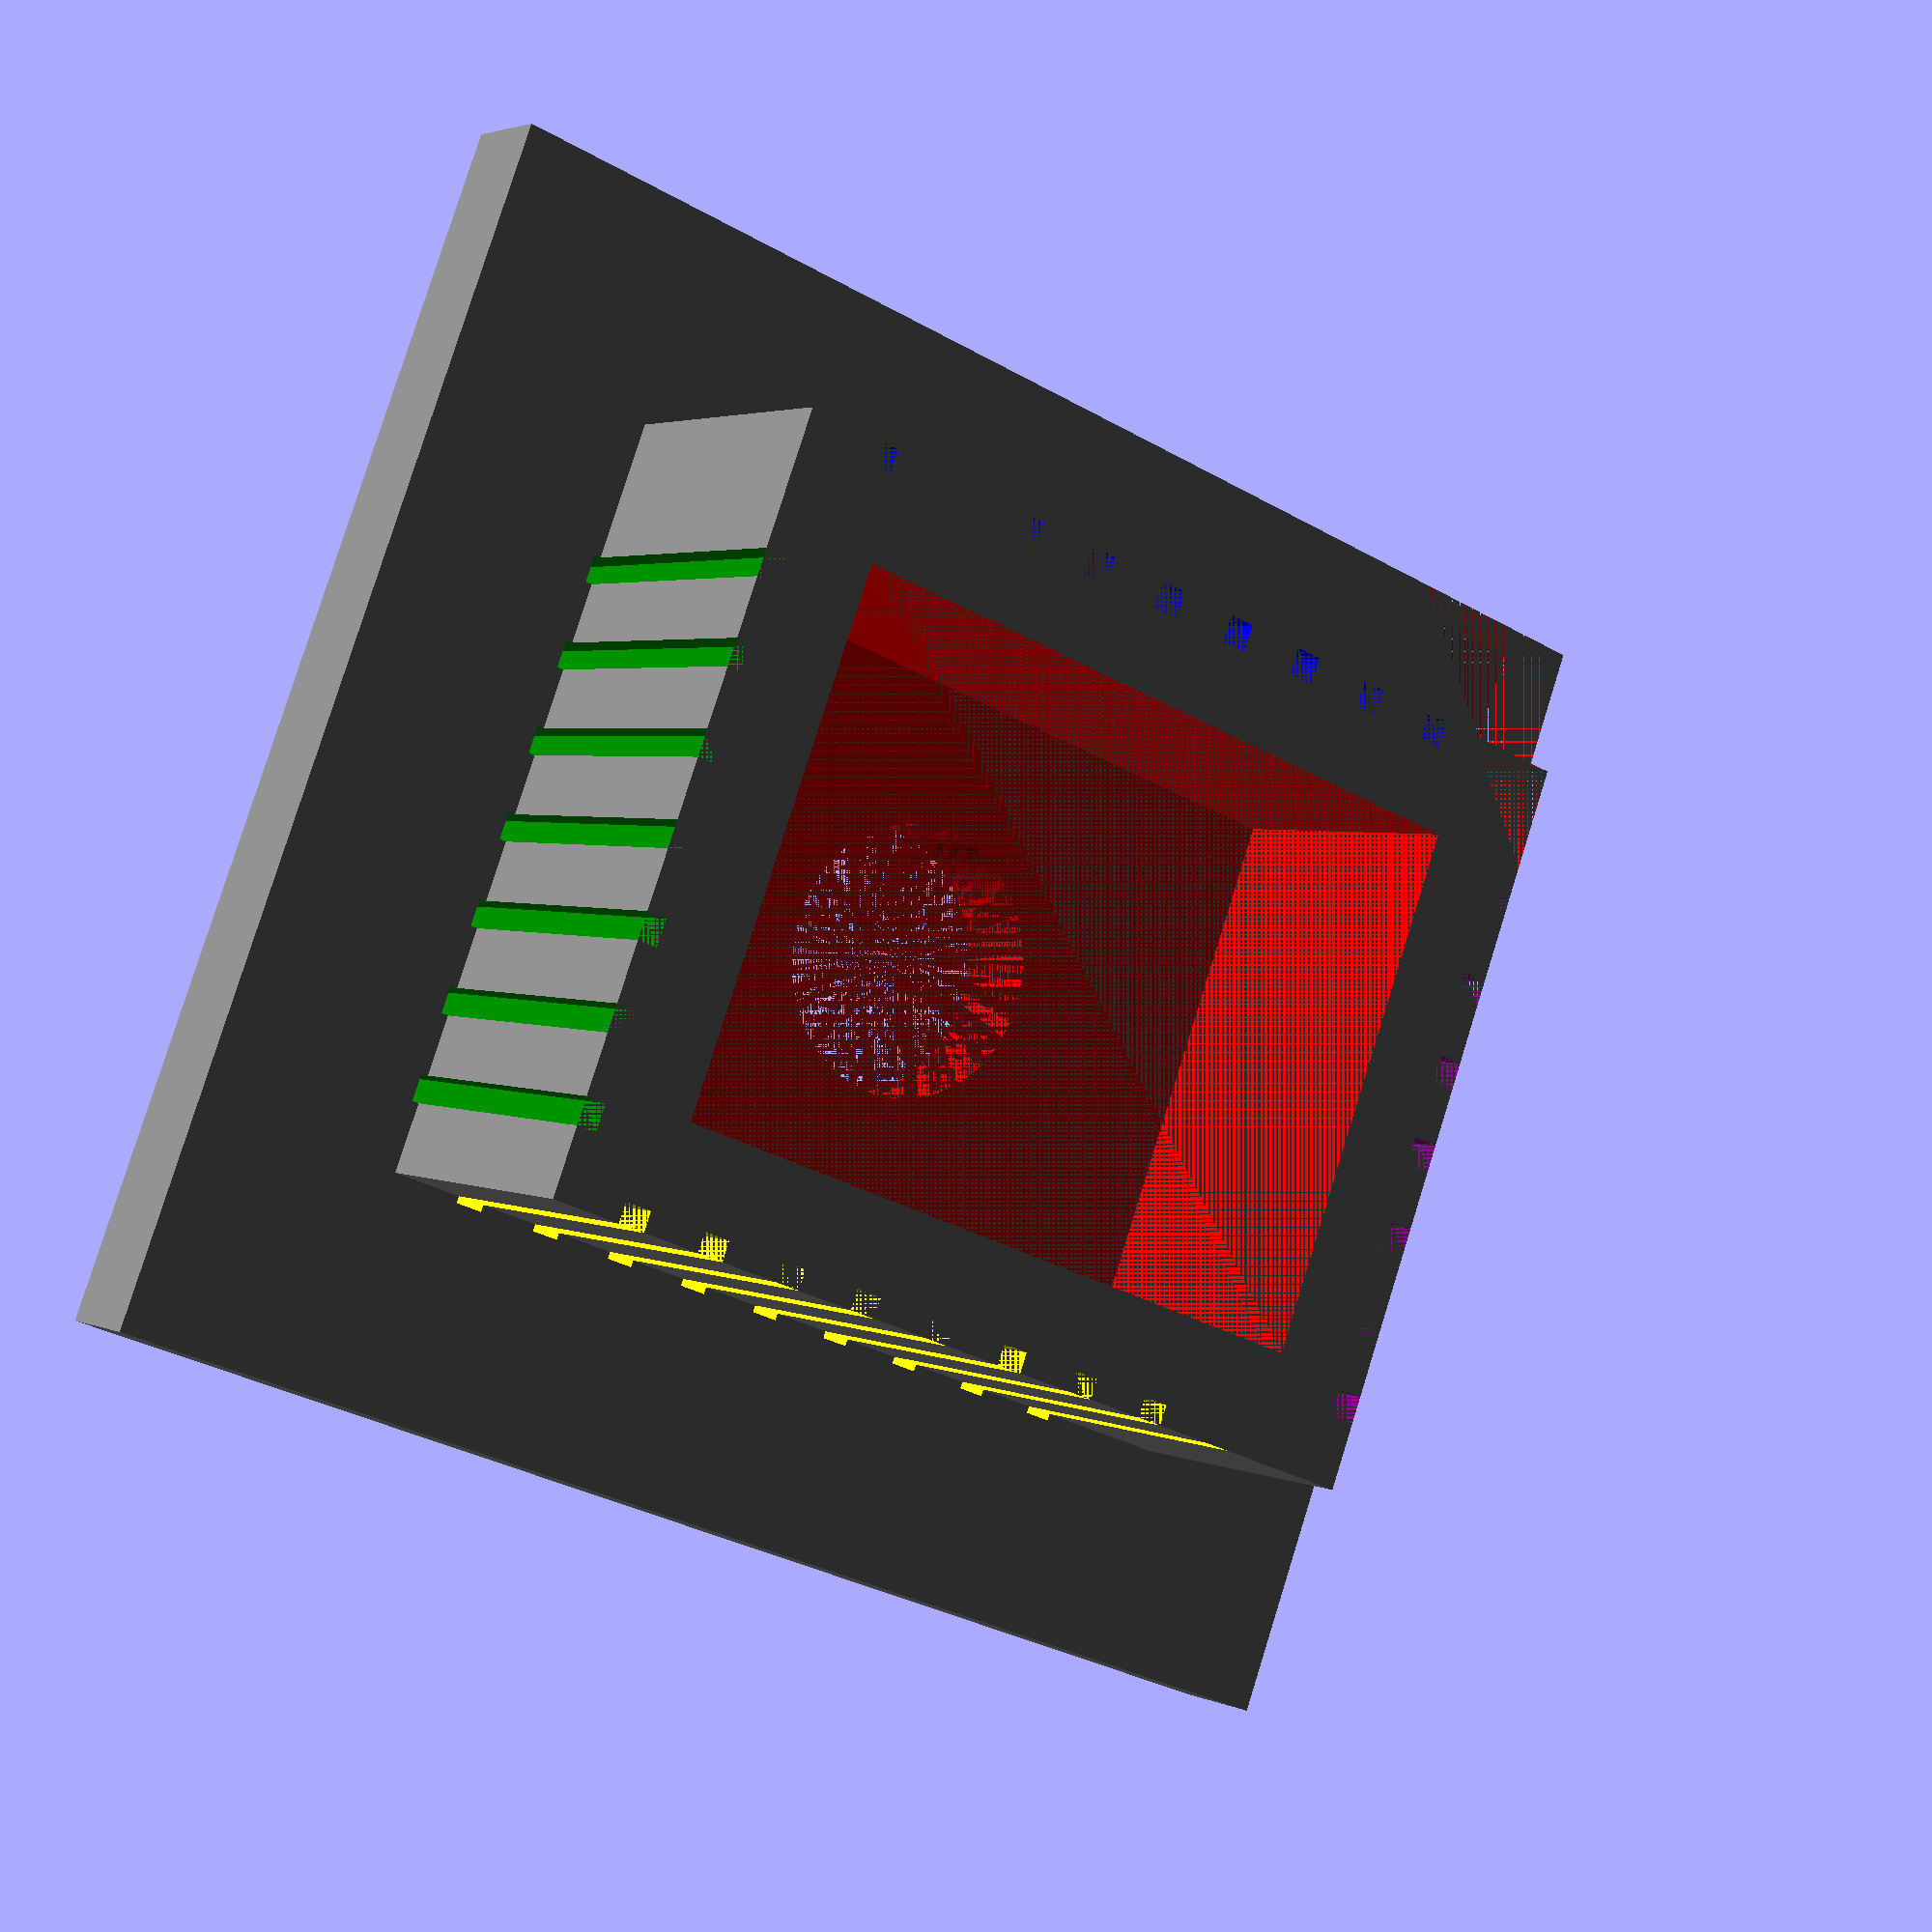
<openscad>
// PLCC plug model
// OpenSCAD
//
//     /------------+
//    /       A     |
//    |  /--------+ |
//    |  |        | |
//    |  |B       | | D
//    |  |        | |
//    |  +--------+ |
//    |             |
//    +-------------+
//            C
//          
//    =============== h1
//     |           |
//     |___________|  h2
//

pins = 32;

// no user servicable parts inside
//
/*
if (pins == 20) { a =  8.70; c = 15.00; d = 15.00; b =  8.70; px =  5; py =  5; } else
if (pins == 28) { a = 11.15; c = 17.40; d = 17.40; b = 11.15; px =  7; py =  7; } else
if (pins == 32) { a = 13.60; c = 19.90; d = 17.40; b = 11.02; px =  9; py =  7; } else

if (pins == 44) { a = 16.40; c = 22.50; d = 22.50; b = 16.40; px = 11; py = 11; } else
if (pins == 52) { a = 18.90; c = 25.10; d = 25.10; b = 18.90; px = 13; py = 13; } else
if (pins == 68) { a = 23.90; c = 30.10; d = 30.10; b = 23.90; px = 17; py = 17; } else
if (pins == 84) { a = 28.90; c = 35.20; d = 35.20; b = 28.90; px = 21; py = 21; }
*/
a = 13.60;
c = 19.90;
d = 17.40;
b = 11.02;
px =  9;
py =  7;

// all pins. p == pins
p  = 2*py + 2*px;
// space to the left and right of the socket part,
// assuming the plug sits right in the middle of
// the construct.
dy=(c-a) / 2;
dx=(d-b) / 2;

// distance between 2 pins
cl = 1.27;
// height of the bottom plate / plug
h1 = 4.45;
// height of the top plate
h2 = 1.47;

// pinwidth=0.3;
pinwidth=0.4;

// small prism to mark one side of the PLCC
module corner(l, w, h)
{
    polyhedron(
               points=[[0,0,0], [l,0,0], [0,w,0], 
                       [0,0,h], [l,0,h], [0,w,h]],
               faces=[[0,1,2],[5,4,3],[1,4,5,2],[0,3,4,1],[0,2,5,3]]
              );
}

module pin()
{
    cube([pinwidth,pinwidth,h1+h2]);
}


difference()
{
    color("grey") {
        // bottom plate
        translate([dx,dy,h2])
            cube([a,b,h1]);
        // top plate
        cube ([c,d,h2]);
    }

    {
        // cutout    
        color("red") {
            // cut a sqare hole in bottom plate
            translate([dx*1.5, dy*1.5, h2])
                cube([a - dx, b - dy, h1]);
            // cut a cylinder in top plate
            translate([c / 2, d / 2, 0])
                cylinder (h = h2, r=2, $fn=100);  
      
            // cut big edge off top plate
            corner (l=3, w=3, h=h2);
            // cut little edge off bottom plate
            translate([dx,dy,h2])
                corner (l=1.5, w=1.5, h=h1);
      
        }

        /* pin holes */
        for( col  = [0: py-1 ] ) {
            translate( [dx, 2 /* FIXME */ +dy+ (cl * col), 0] ) {
                color("purple") pin();
            }
        }
  
        for( col  = [0: py-1 ] ) {
            translate( [c-dx - 0.22 /* why .22 not .3? */, 2 /* FIXME */ +dy+ (cl * col), 0] ) {
                color("green") pin();
            }
        }
  
        for( row  = [0: px-1 ] ) {
            translate( [2+dx + (cl * row), dy, 0] ) {
                color("blue") pin();
            }
        }
  
        for( row  = [0: px-1 ] ) {
            translate( [2+dx + (cl * row), d - dy - 0.38 /* here .3 is not enough ? */, 0] ) {
                color ("yellow") pin();
            }
        }
    }
}

</openscad>
<views>
elev=177.2 azim=21.0 roll=213.6 proj=p view=solid
</views>
